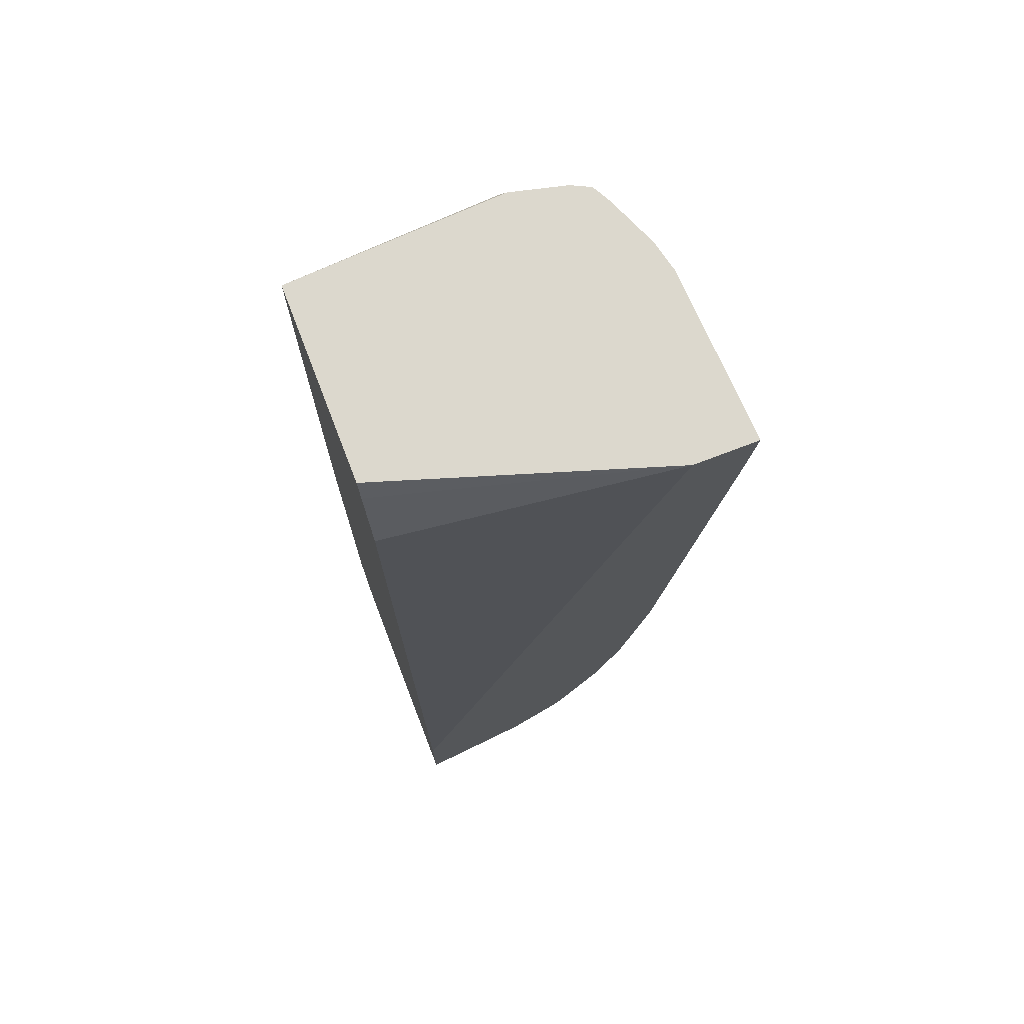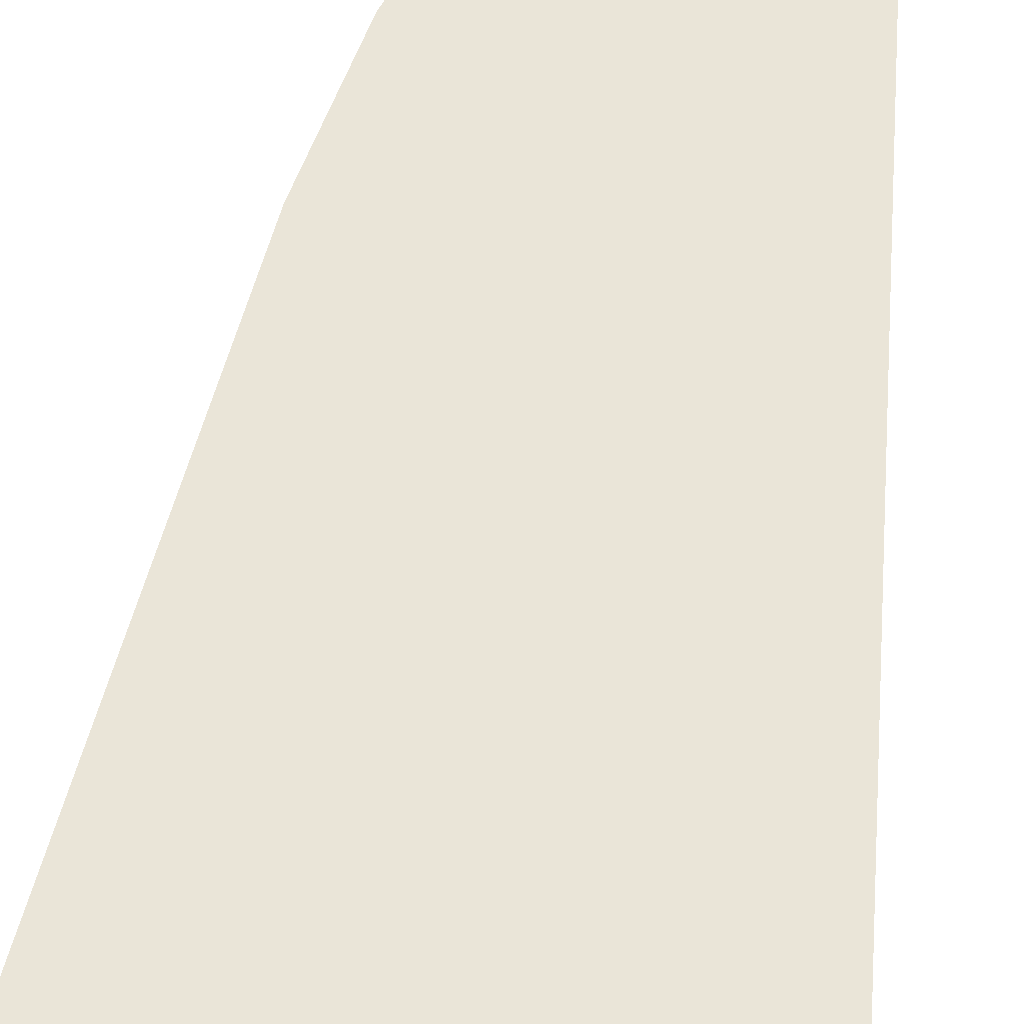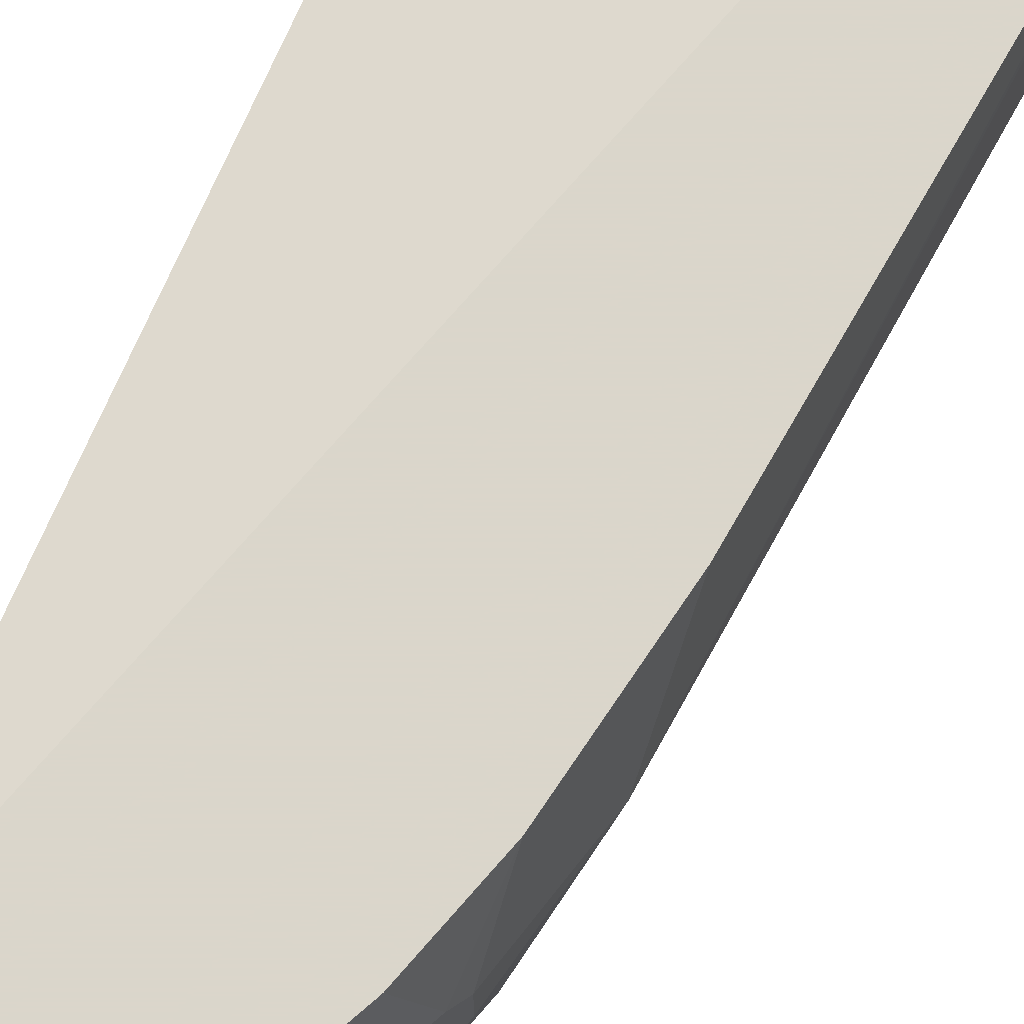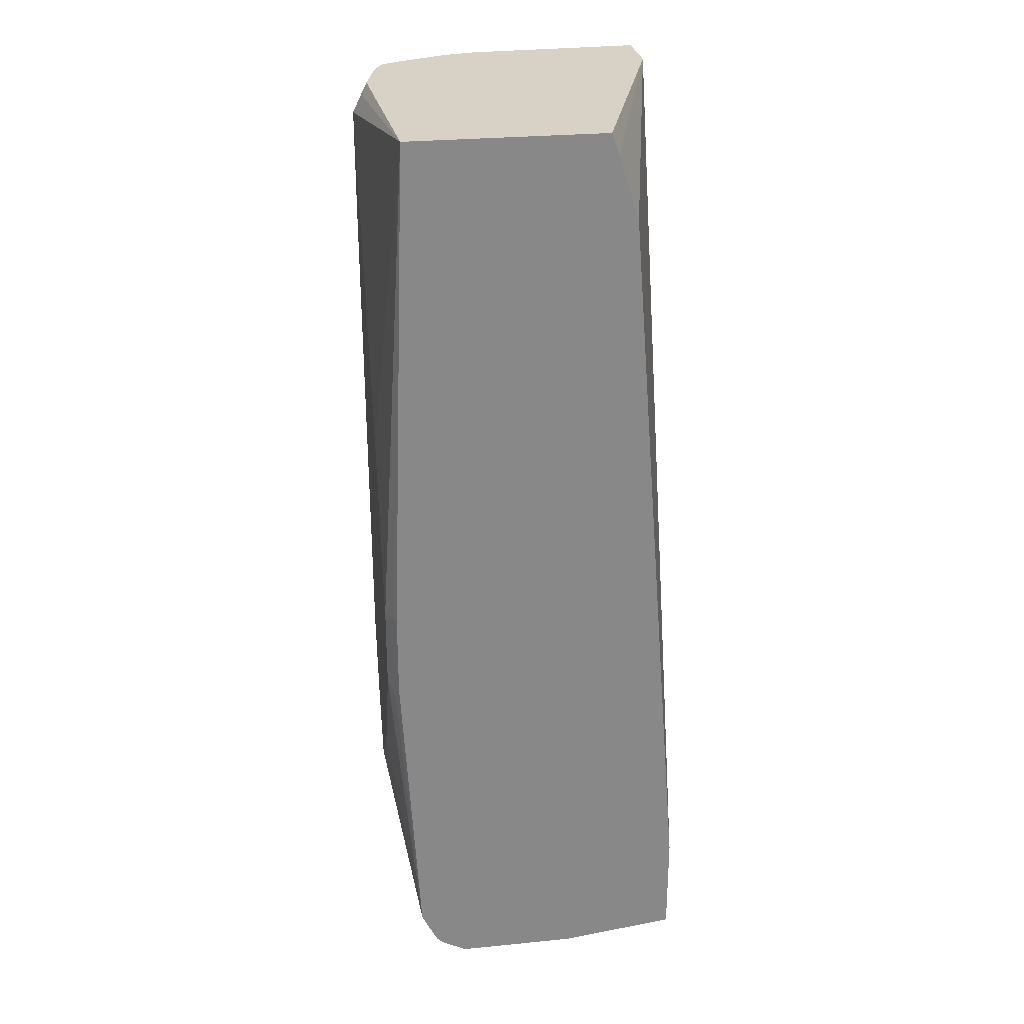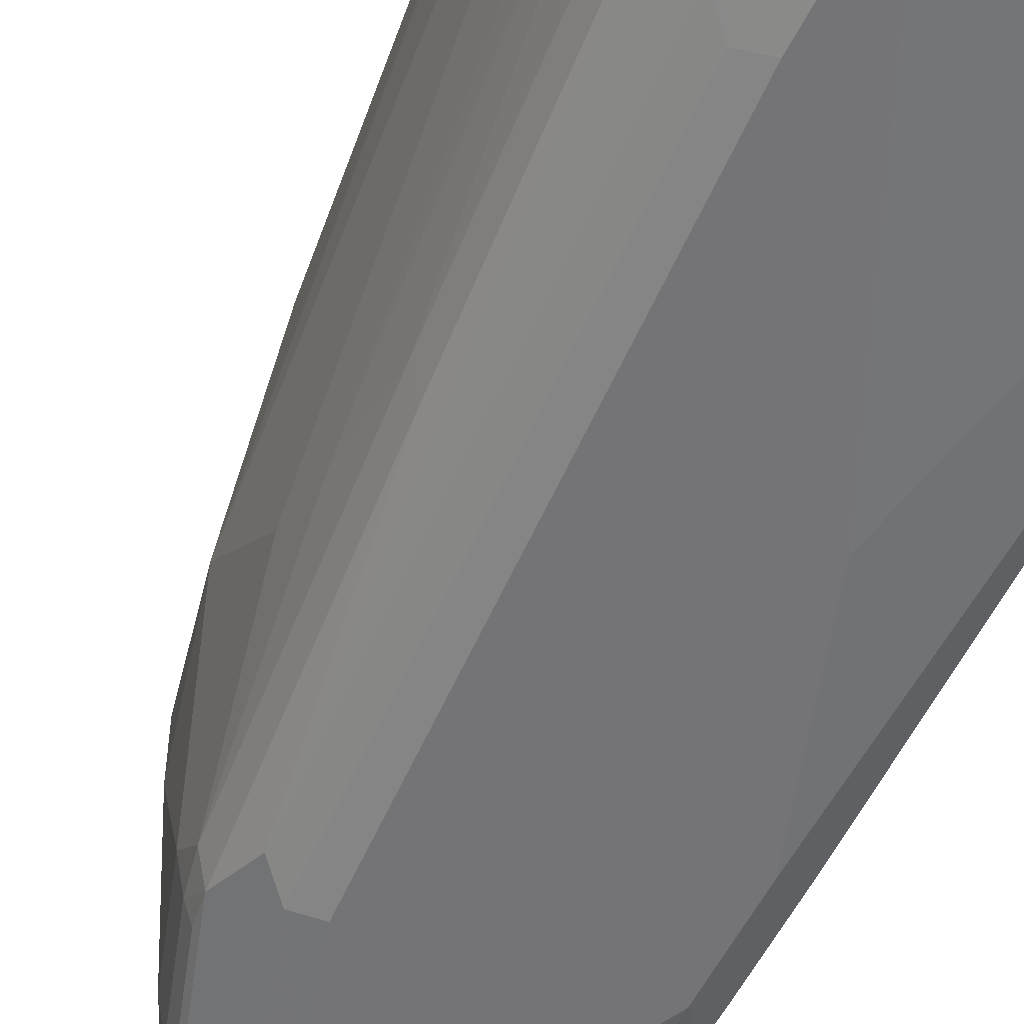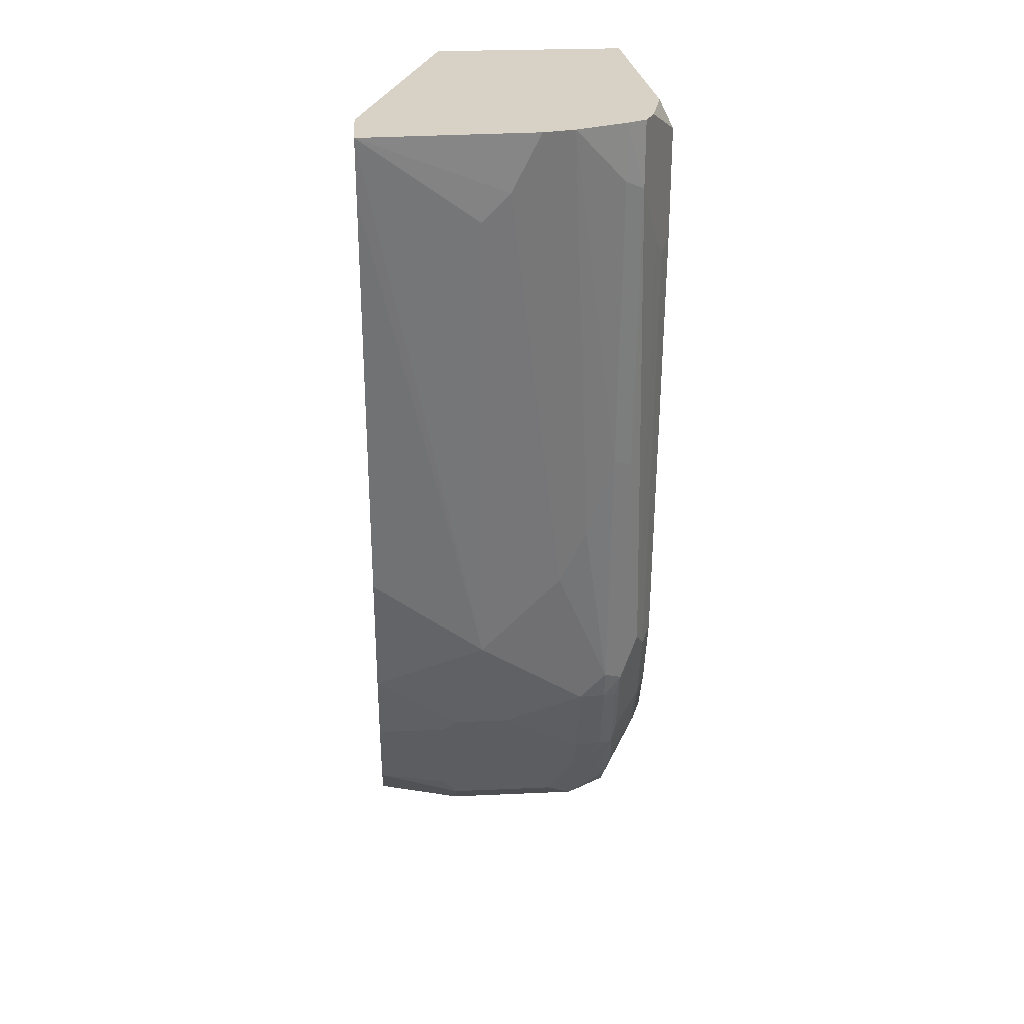
<metadata>
{"format":"obj","ext":"obj","renderer":"f3d","projection":"perspective","resolution":1024,"background":"white","views":[{"elev":72.5,"azim":158.9,"up":"+Z"},{"elev":44.8,"azim":4.3,"up":"+Y"},{"elev":73.7,"azim":-157.3,"up":"+Y"},{"elev":27.5,"azim":81.4,"up":"+Z"},{"elev":-56.3,"azim":-26.7,"up":"+Y"},{"elev":27.2,"azim":-94.0,"up":"+Z"}]}
</metadata>
<code>
v -0.2241 -0.1764 -0.238
v -0.219 -0.2788 -0.2789
v -0.219 -0.2997 -0.238
v -0.1794 -0.1764 -0.238
v -0.219 -0.1764 -0.2816
v -0.1792 -0.2589 -0.6571
v -0.219 -0.2589 -0.2988
v -0.1792 -0.2788 -0.6372
v -0.1792 -0.3186 -0.5974
v -0.2148 -0.3186 -0.238
v -0.1792 -0.3385 -0.5577
v 0.01434 -0.239 -0.238
v 0.01434 -0.2336 -0.2534
v 0.01434 -0.2191 -0.2988
v 0.01434 -0.1764 -0.8292
v -0.1792 -0.1764 -0.5974
v -0.1593 -0.3385 -0.7169
v -0.1593 -0.1764 -0.697
v -0.1593 -0.239 -0.7368
v -0.1593 -0.2788 -0.7368
v -0.1593 -0.3584 -0.697
v -0.2141 -0.322 -0.238
v -0.1792 -0.3584 -0.4979
v 0.01434 -0.3784 -0.238
v 0.01434 -0.1764 -0.9033
v -0.1543 -0.3584 -0.7193
v -0.1394 -0.3385 -0.7766
v -0.1394 -0.1764 -0.7567
v -0.1543 -0.229 -0.7468
v -0.1527 -0.2788 -0.7501
v -0.1527 -0.3717 -0.7036
v -0.1991 -0.3584 -0.2789
v -0.1993 -0.3584 -0.238
v -0.1726 -0.3717 -0.5045
v -0.1403 -0.3878 -0.238
v -0.1328 -0.3916 -0.2456
v -0.1394 -0.3983 -0.2589
v -0.03985 -0.3983 -0.4779
v -2.123e-05 -0.3983 -0.5974
v 0.01326 -0.3916 -0.5974
v 0.01434 -0.3911 -0.5974
v 0.01434 -0.2589 -0.9133
v -0.01993 -0.239 -0.8961
v 0.01326 -0.1764 -0.9028
v -0.1494 -0.3684 -0.7218
v -0.1344 -0.3584 -0.7791
v -0.1328 -0.3385 -0.7899
v -0.1385 -0.1764 -0.7586
v -0.1328 -0.239 -0.7899
v -0.1252 -0.1764 -0.7852
v -0.1128 -0.1764 -0.8098
v -0.1145 -0.229 -0.8264
v -0.1328 -0.3717 -0.7634
v -0.1328 -0.3916 -0.6837
v -0.146 -0.385 -0.6704
v -0.1925 -0.3717 -0.2855
v -0.1925 -0.3717 -0.238
v -0.1792 -0.3784 -0.238
v -0.1802 -0.3779 -0.238
v -0.1394 -0.3983 -0.3385
v -2.123e-05 -0.3983 -0.6571
v 0.01326 -0.3916 -0.6571
v 0.01434 -0.3911 -0.6571
v 0.01434 -0.3441 -0.9133
v -0.04648 -0.239 -0.8829
v 0.00187 -0.1764 -0.8971
v -0.1294 -0.3684 -0.7816
v -0.1261 -0.3385 -0.8031
v -0.1128 -0.3186 -0.8297
v -0.1062 -0.3186 -0.843
v -0.1062 -0.1764 -0.8231
v -0.1062 -0.239 -0.843
v -0.1128 -0.3916 -0.7435
v -0.09958 -0.3983 -0.7368
v -0.1195 -0.3983 -0.677
v -0.1527 -0.3916 -0.3452
v -0.1659 -0.385 -0.3319
v -0.1792 -0.3784 -0.2789
v -0.01993 -0.3983 -0.697
v 0.01434 -0.3784 -0.8762
v 0.009947 -0.3933 -0.6671
v -0.04648 -0.3385 -0.8829
v 0.01434 -0.3499 -0.9103
v 0.009947 -0.3485 -0.911
v -0.0697 -0.3485 -0.8712
v -0.02656 -0.1764 -0.8829
v -0.07302 -0.239 -0.8696
v -0.0645 -0.1764 -0.8639
v -0.1128 -0.3717 -0.8031
v -0.09295 -0.3916 -0.7832
v -0.1095 -0.3883 -0.7617
v -0.1062 -0.3584 -0.8231
v -0.08962 -0.3684 -0.8413
v -0.0863 -0.3385 -0.8629
v -0.0863 -0.1764 -0.843
v -0.0863 -0.239 -0.8629
v -0.07967 -0.3983 -0.7766
v -0.03985 -0.3983 -0.7368
v -2.123e-05 -0.3784 -0.8762
v 0.01434 -0.3736 -0.8858
v -0.07302 -0.3385 -0.8696
v 0.01434 -0.3632 -0.903
v -2.123e-05 -0.3584 -0.9035
v -0.0697 -0.3684 -0.8612
v -0.03985 -0.3584 -0.8836
v -0.06639 -0.1764 -0.8629
v -0.09958 -0.3734 -0.8189
v -0.05976 -0.3734 -0.8587
v -0.03985 -0.3784 -0.8563
v -0.01993 -0.3734 -0.8787
v -2.123e-05 -0.3717 -0.8895
v 0.01434 -0.3669 -0.8991
v -0.009966 -0.3684 -0.8911
v -0.04979 -0.3684 -0.8712
f 56 76 78
f 56 77 76
f 55 77 56
f 53 67 73
f 54 77 55
f 54 60 76
f 54 75 60
f 54 74 75
f 54 73 74
f 56 78 59
f 54 76 77
f 56 59 57
f 62 81 63
f 60 78 76
f 61 79 80
f 61 80 81
f 61 81 62
f 63 81 80
f 64 83 84
f 64 84 85
f 64 85 82
f 65 86 66
f 65 82 101
f 111 113 112
f 59 78 60
f 65 101 87
f 37 60 75
f 52 72 70
f 65 87 88
f 37 75 74
f 37 74 97
f 37 97 98
f 37 98 79
f 37 79 61
f 37 61 39
f 37 39 38
f 39 61 62
f 39 62 40
f 40 62 63
f 40 63 41
f 42 64 82
f 42 82 65
f 42 65 43
f 43 65 44
f 44 65 66
f 46 47 68
f 46 68 67
f 47 49 52
f 47 52 69
f 47 69 70
f 47 70 68
f 51 71 52
f 52 71 72
f 52 70 69
f 65 88 86
f 87 96 88
f 67 90 91
f 89 93 107
f 90 107 93
f 90 93 104
f 90 104 108
f 90 108 97
f 92 94 93
f 93 94 104
f 95 106 96
f 97 108 109
f 97 109 99
f 99 110 111
f 89 107 90
f 99 111 112
f 99 109 110
f 102 112 113
f 102 113 103
f 103 113 114
f 103 114 105
f 104 105 114
f 104 114 110
f 104 110 108
f 108 110 109
f 110 113 111
f 110 114 113
f 99 112 100
f 88 96 106
f 87 94 96
f 87 101 94
f 67 91 73
f 67 68 92
f 67 92 93
f 67 93 89
f 68 70 92
f 70 72 96
f 70 96 94
f 70 94 92
f 71 95 96
f 71 96 72
f 73 91 90
f 73 90 97
f 73 97 74
f 79 98 80
f 80 98 97
f 80 97 99
f 80 99 100
f 82 85 101
f 83 102 84
f 84 102 103
f 84 103 105
f 84 105 85
f 85 104 94
f 85 94 101
f 85 105 104
f 67 89 90
f 37 59 60
f 24 37 38
f 35 37 36
f 1 5 6
f 1 6 7
f 1 7 2
f 2 7 6
f 2 6 8
f 2 8 9
f 2 9 3
f 3 11 10
f 4 12 13
f 4 13 14
f 4 14 15
f 1 16 5
f 5 16 6
f 6 21 8
f 6 16 18
f 6 18 19
f 6 19 20
f 6 20 17
f 8 21 9
f 9 21 11
f 10 11 22
f 11 21 23
f 11 23 22
f 12 24 41
f 6 17 21
f 12 41 63
f 1 18 16
f 1 48 28
f 37 58 59
f 1 2 3
f 1 3 10
f 1 10 22
f 1 22 33
f 1 33 57
f 1 57 59
f 1 59 58
f 1 58 35
f 1 35 24
f 1 24 12
f 1 28 18
f 1 12 4
f 1 15 25
f 1 25 44
f 1 44 66
f 1 66 86
f 1 86 88
f 1 88 106
f 1 106 95
f 1 95 71
f 1 71 51
f 1 51 50
f 1 50 48
f 1 4 15
f 12 63 80
f 3 9 11
f 12 100 112
f 24 39 40
f 24 40 41
f 25 42 43
f 25 43 44
f 26 45 31
f 26 46 67
f 26 67 45
f 27 47 46
f 28 48 29
f 29 49 47
f 29 47 30
f 29 48 50
f 29 50 51
f 29 51 52
f 29 52 49
f 31 45 67
f 31 67 53
f 12 80 100
f 31 73 54
f 31 54 55
f 31 55 34
f 32 56 33
f 33 56 57
f 34 55 56
f 35 58 37
f 24 38 39
f 24 36 37
f 31 53 73
f 23 56 32
f 24 35 36
f 12 112 102
f 12 102 83
f 12 83 64
f 12 64 42
f 12 25 15
f 12 15 14
f 12 14 13
f 17 26 21
f 17 20 27
f 17 27 46
f 17 46 26
f 12 42 25
f 18 29 19
f 22 23 32
f 18 28 29
f 22 32 33
f 23 34 56
f 21 31 34
f 21 34 23
f 20 47 27
f 20 30 47
f 20 29 30
f 19 29 20
f 21 26 31

</code>
